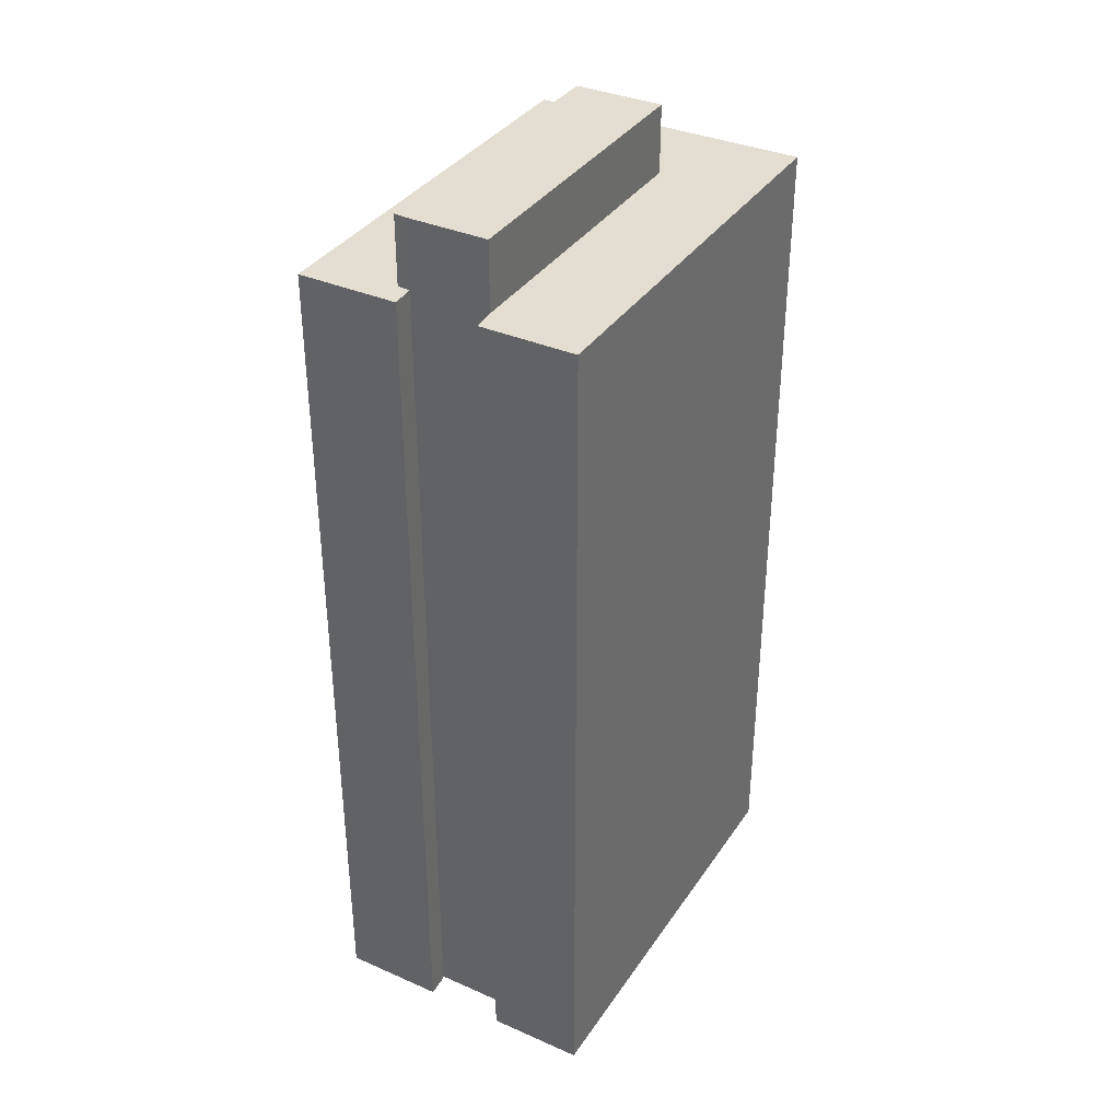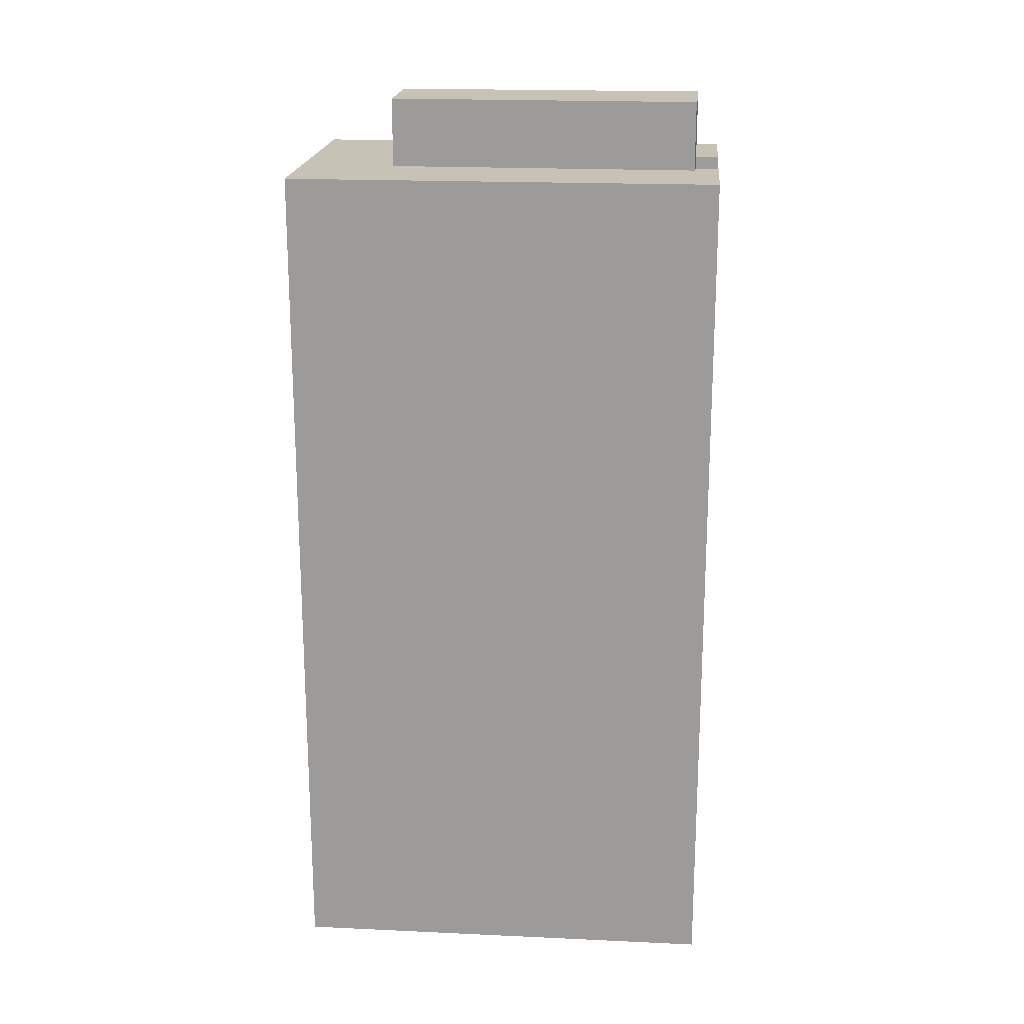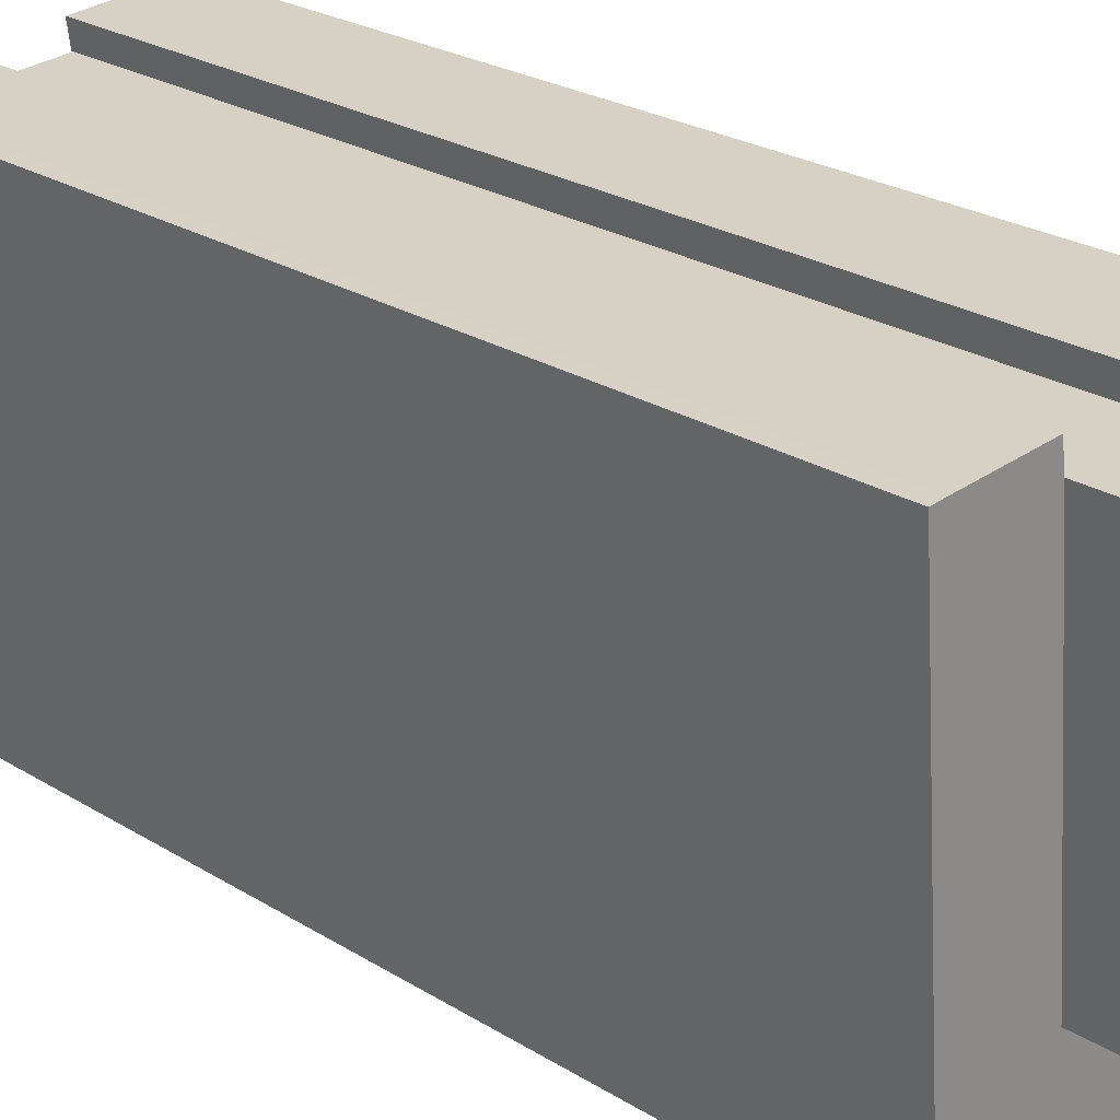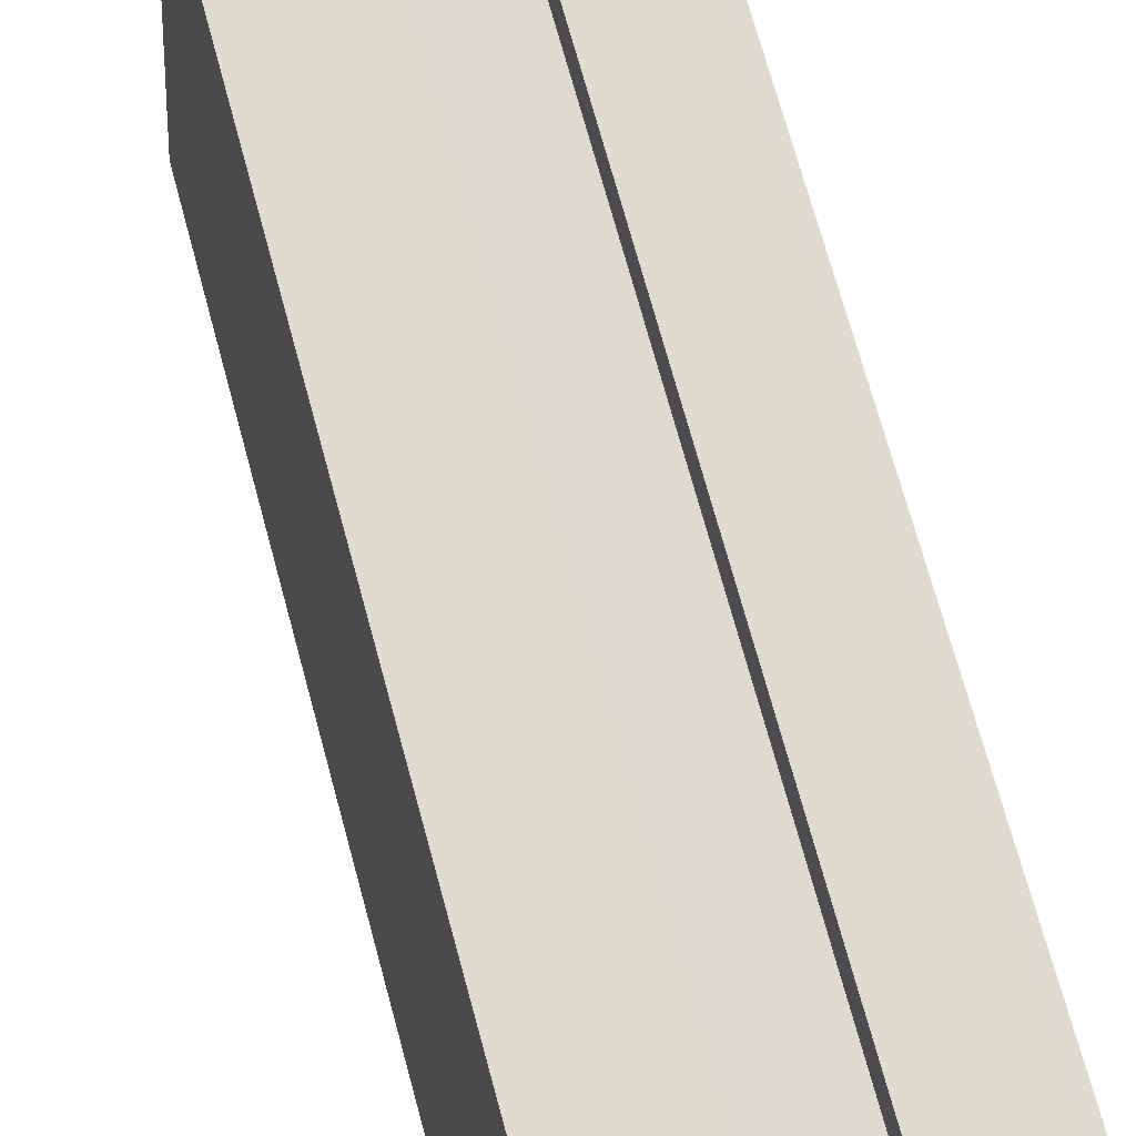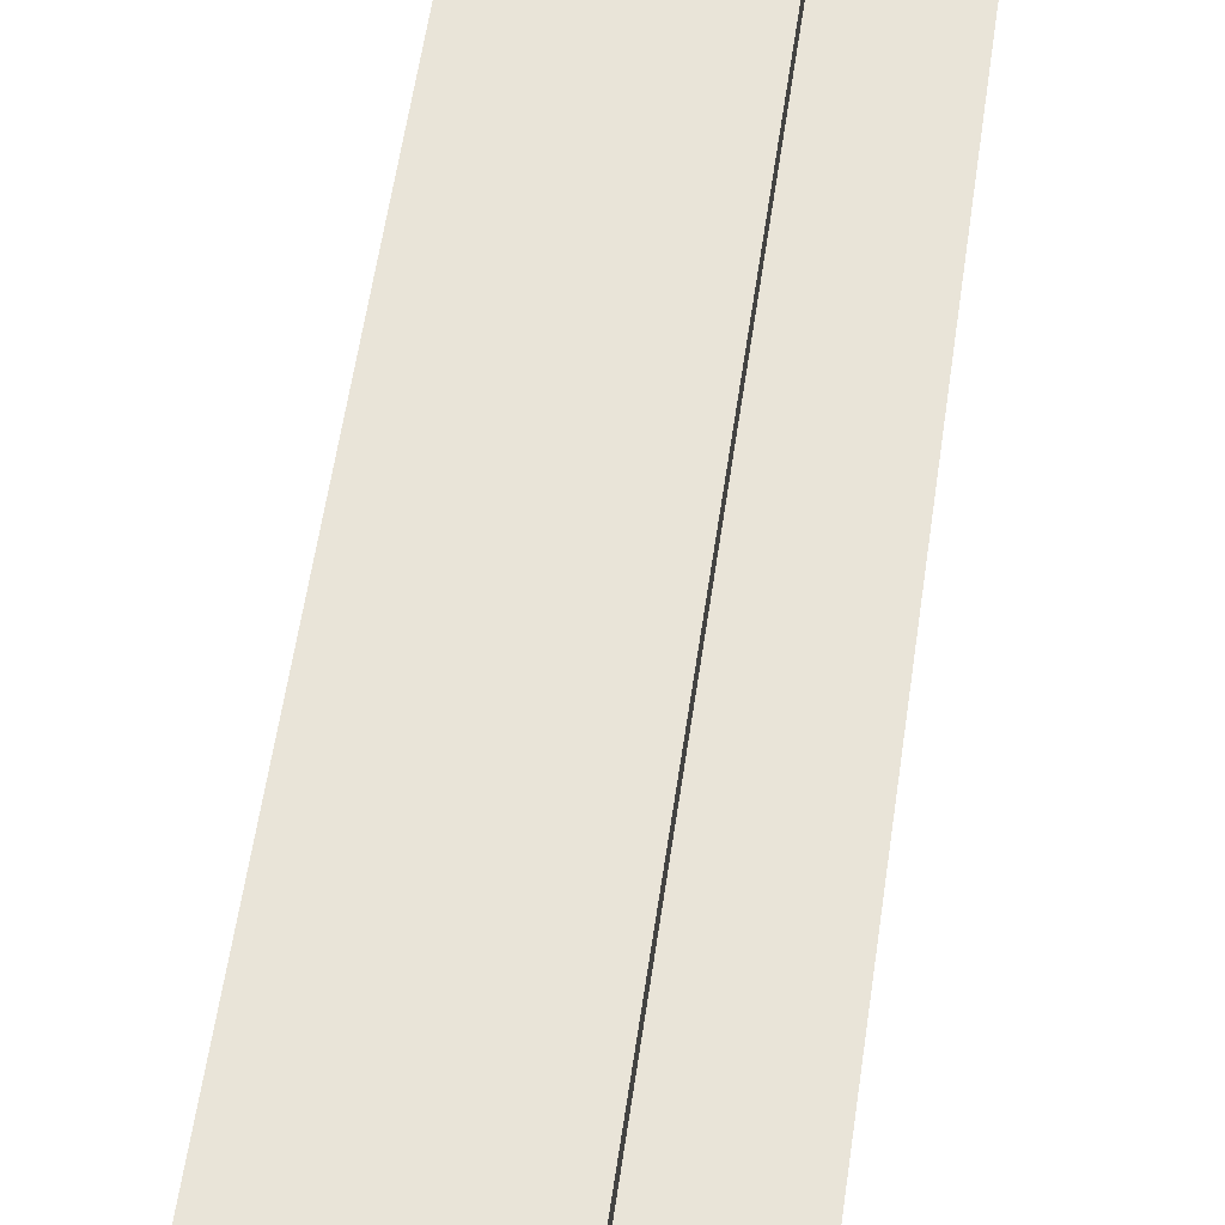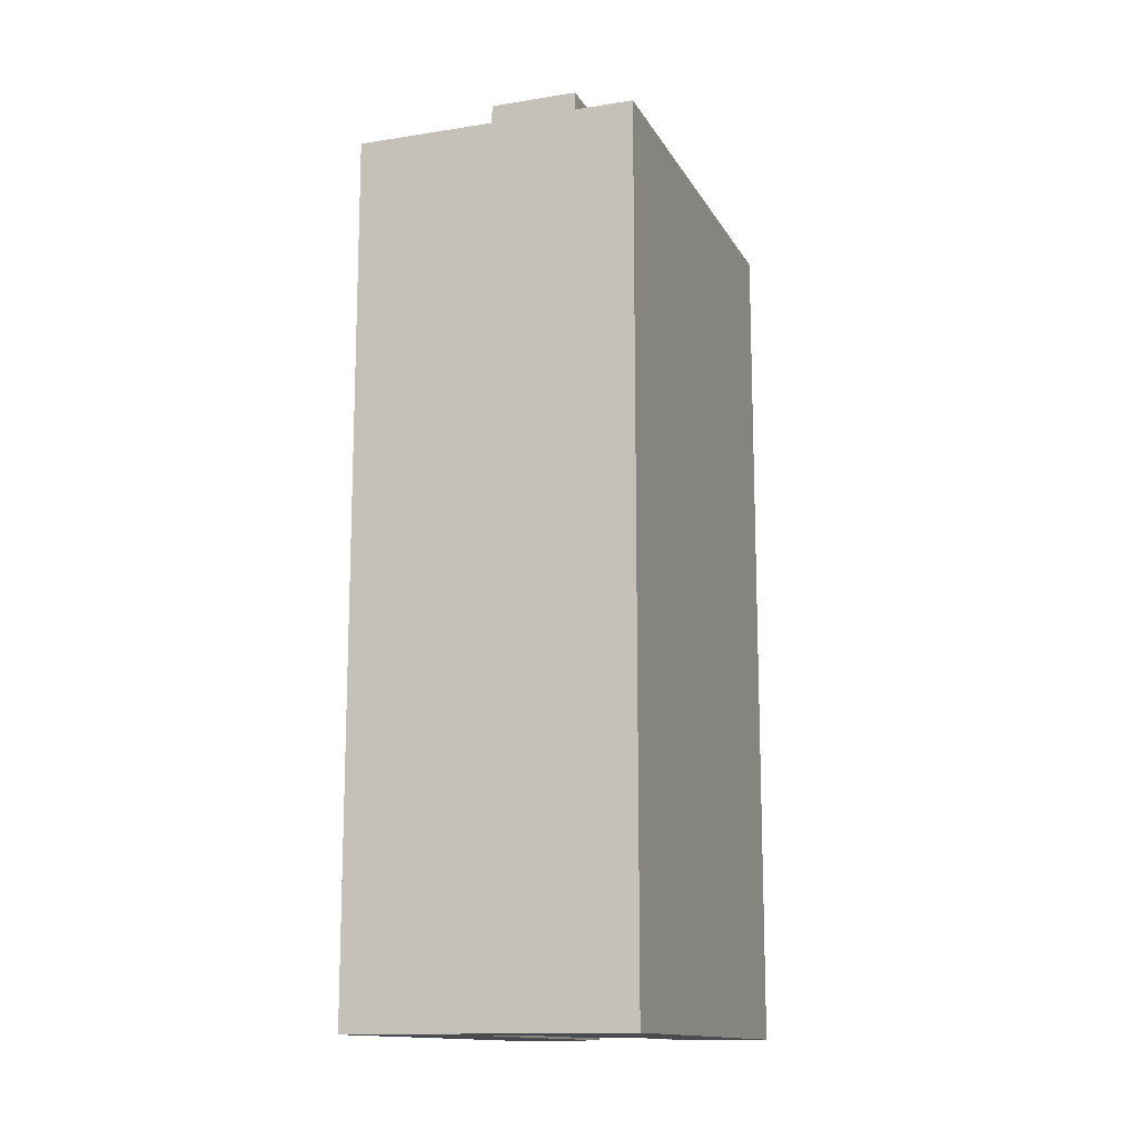
<metadata>
{"format":"obj","ext":"obj","renderer":"f3d","projection":"perspective","resolution":1024,"background":"white","views":[{"elev":36.0,"azim":34.1,"up":"+Y"},{"elev":19.3,"azim":-80.3,"up":"+Y"},{"elev":24.7,"azim":135.3,"up":"+Z"},{"elev":72.4,"azim":-15.3,"up":"+Z"},{"elev":61.3,"azim":8.5,"up":"+Z"},{"elev":-13.7,"azim":-155.7,"up":"+Y"}]}
</metadata>
<code>
v  16.02 78.53 6.844
v  11.4 78.53 33.9
v  18.26 78.53 33.4
v  10.29 78.53 33.89
v  8.404 78.53 7.459
v  11.4 72.68 33.9
v  10.29 72.68 33.89
v  11.67 72.68 35.89
v  25.65 72.68 34.85
v  18.26 72.68 33.4
v  18.54 72.68 35.38
v  26.72 72.68 34.75
v  23.81 72.68 -2.029
v  16.02 72.68 6.844
v  23.28 72.68 -1.983
v  22.65 72.68 -1.929
v  7.752 72.68 -0.6617
v  0.001556 72.68 -0.002302
v  1.218 72.68 -0.1061
v  4.242 72.68 36.45
v  3.032 72.68 36.54
v  8.404 72.68 7.46
v  16.02 -4.192e-16 6.846
v  18.26 -2.045e-15 33.4
v  8.402 -4.569e-16 7.462
v  10.29 -2.075e-15 33.89
v  11.4 -2.076e-15 33.91
v  18.26 -0.17 33.4
v  18.54 -0.17 35.38
v  25.65 -0.17 34.85
v  26.72 -0.17 34.75
v  23.81 -0.17 -2.027
v  23.28 -0.17 -1.981
v  22.64 -0.17 -1.927
v  7.751 -0.17 -0.6594
v  1.217 -0.17 -0.1038
v  0 -0.17 -1.041e-17
v  3.031 -0.17 36.54
v  4.24 -0.17 36.45
v  11.67 -0.17 35.89
v  11.4 -0.17 33.91
v  10.29 -0.17 33.89
v  8.402 -0.17 7.462
v  16.02 -0.17 6.846
g defaultobject
f 1 2 3
f 2 1 4
f 4 1 5
f 6 7 8
f 9 10 11
f 10 9 12
f 10 12 13
f 10 13 14
f 14 13 15
f 14 15 16
f 14 16 17
f 14 17 18
f 18 17 19
f 20 18 21
f 18 20 7
f 7 20 8
f 18 7 22
f 18 22 14
f 23 3 24
f 3 23 1
f 5 23 25
f 23 5 1
f 4 25 26
f 25 4 5
f 27 4 26
f 4 27 2
f 24 2 27
f 2 24 3
f 11 28 29
f 28 11 10
f 30 11 29
f 11 30 9
f 31 9 30
f 9 31 12
f 32 12 31
f 12 32 13
f 15 32 33
f 32 15 13
f 16 33 34
f 33 16 15
f 17 34 35
f 34 17 16
f 19 35 36
f 35 19 17
f 18 36 37
f 36 18 19
f 21 37 38
f 37 21 18
f 39 21 38
f 21 39 20
f 40 20 39
f 20 40 8
f 41 8 40
f 8 41 6
f 7 41 42
f 41 7 6
f 43 7 42
f 7 43 22
f 44 22 43
f 22 44 14
f 10 44 28
f 44 10 14
f 24 25 23
f 25 24 26
f 26 24 27
f 39 41 40
f 41 39 42
f 30 32 31
f 32 30 33
f 33 30 34
f 34 30 29
f 34 29 44
f 34 44 35
f 44 29 28
f 35 44 43
f 35 43 42
f 35 42 36
f 36 42 39
f 36 39 38
f 36 38 37

</code>
